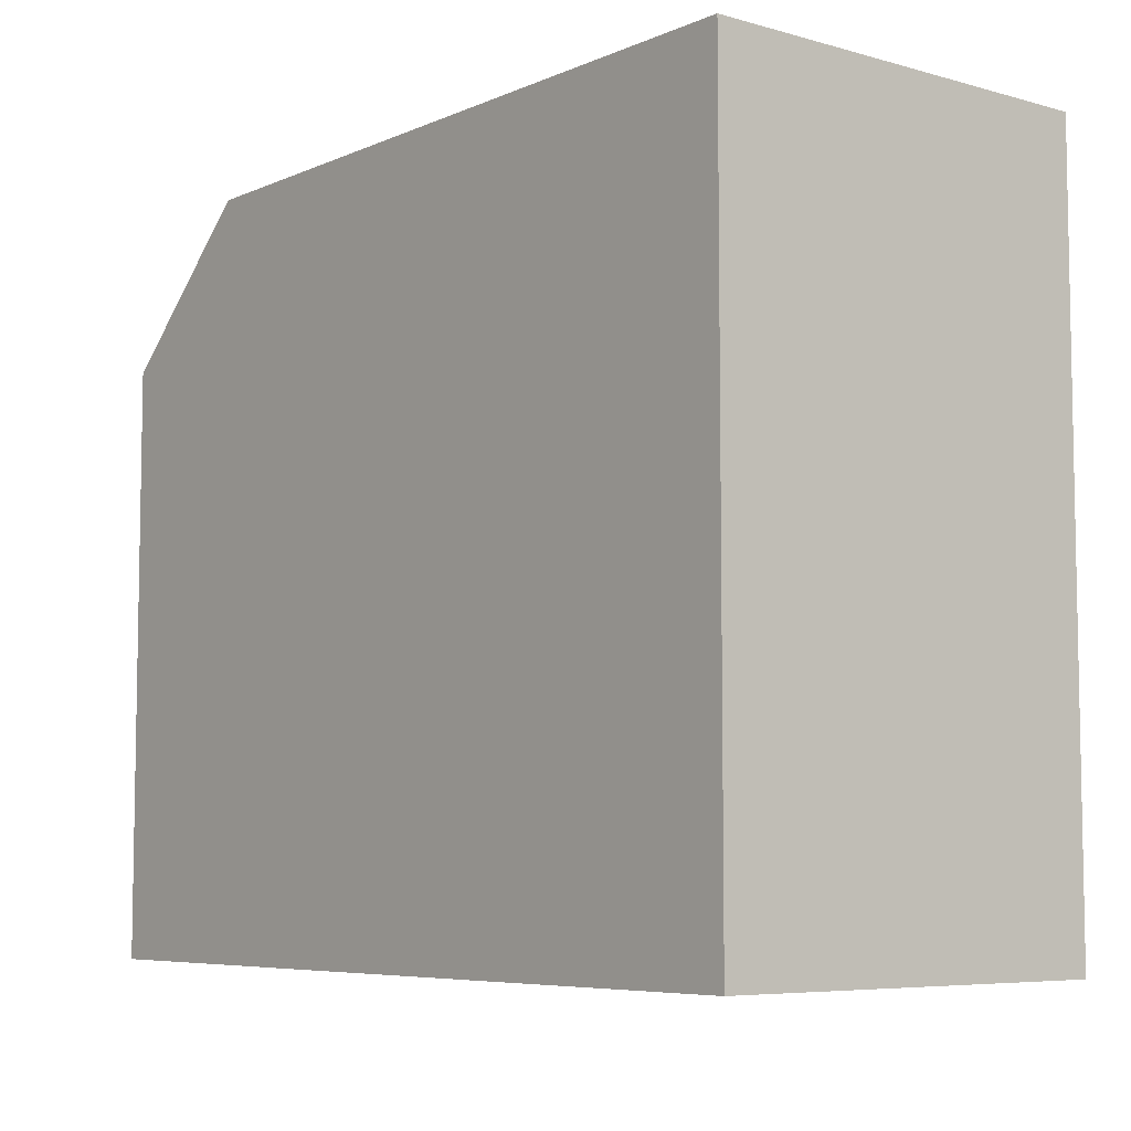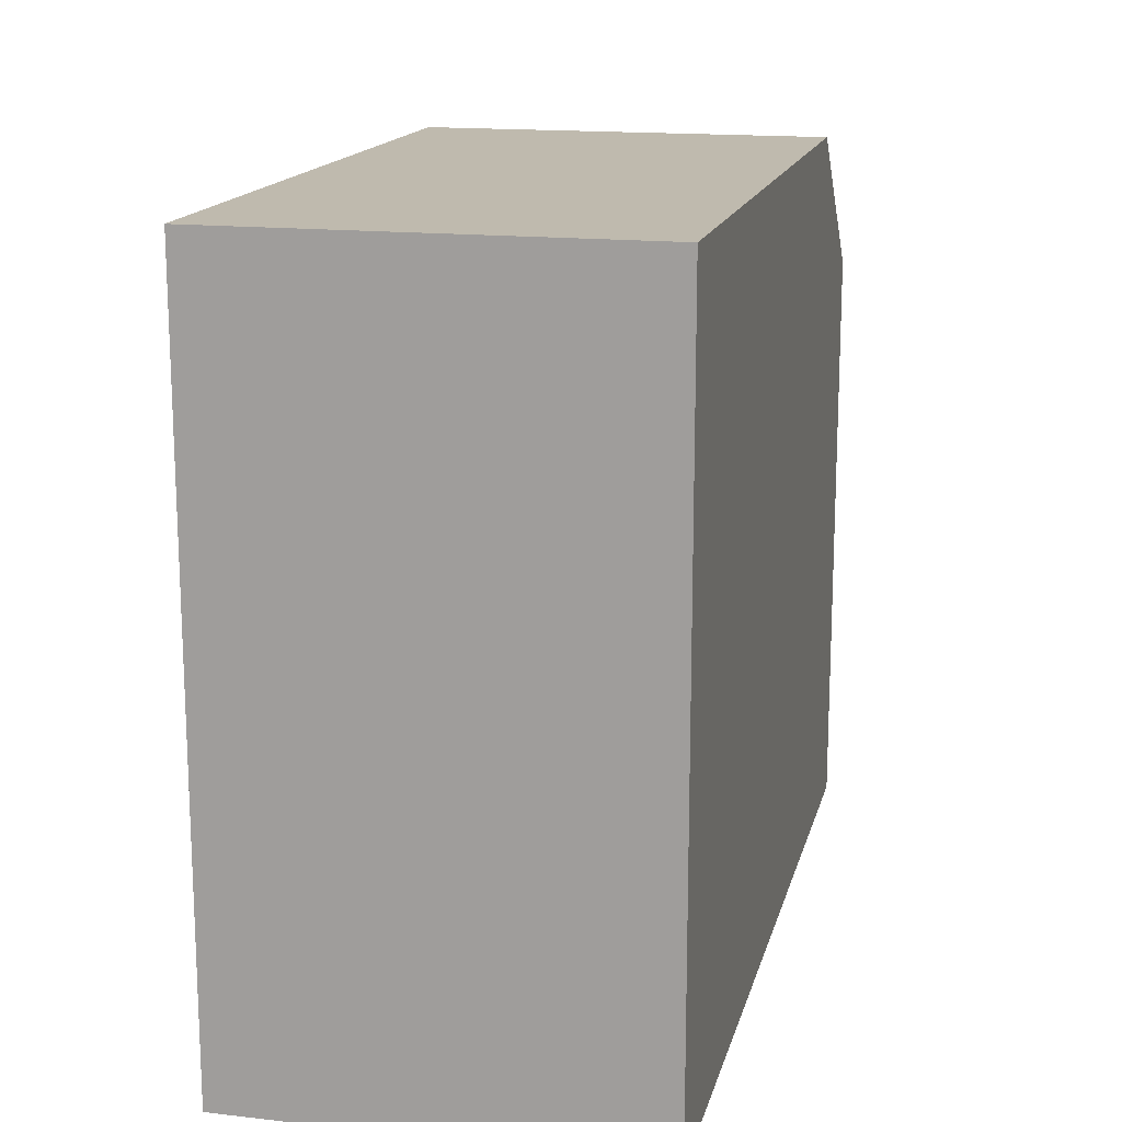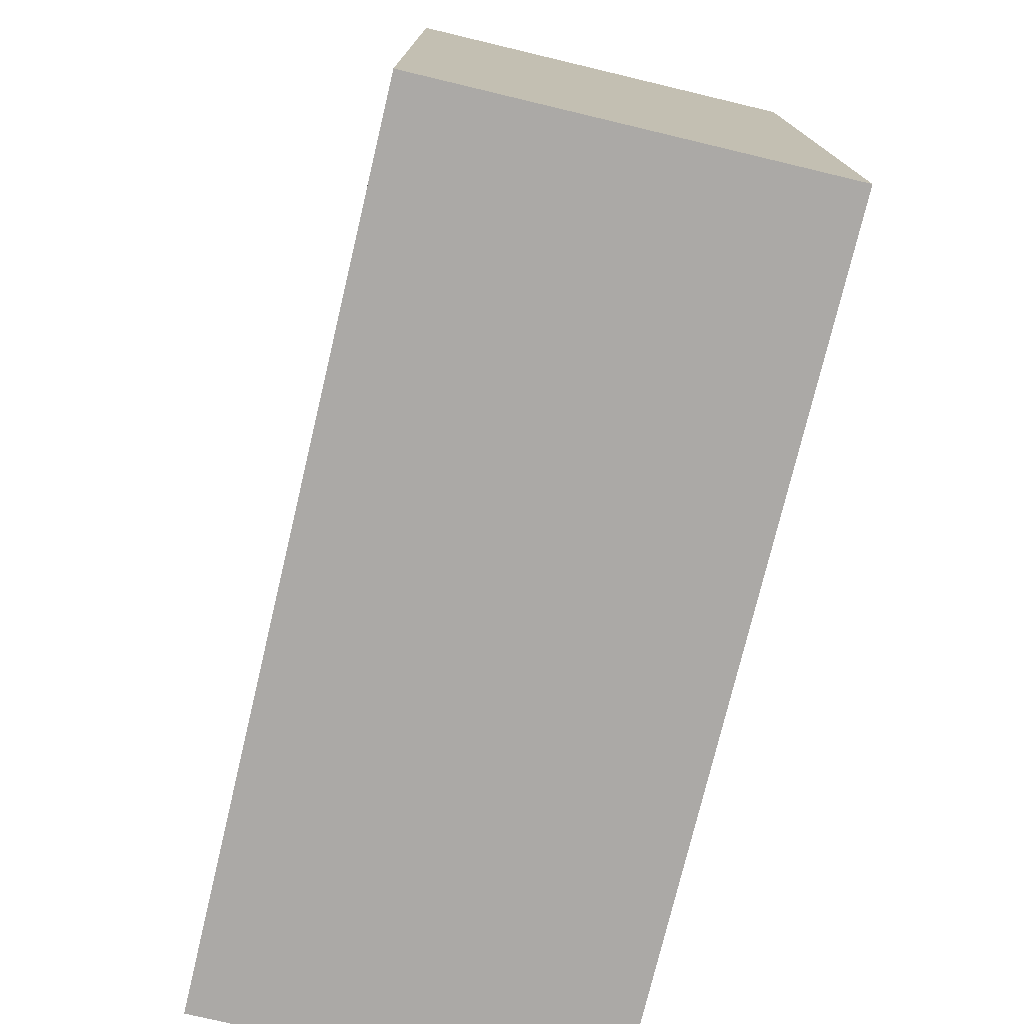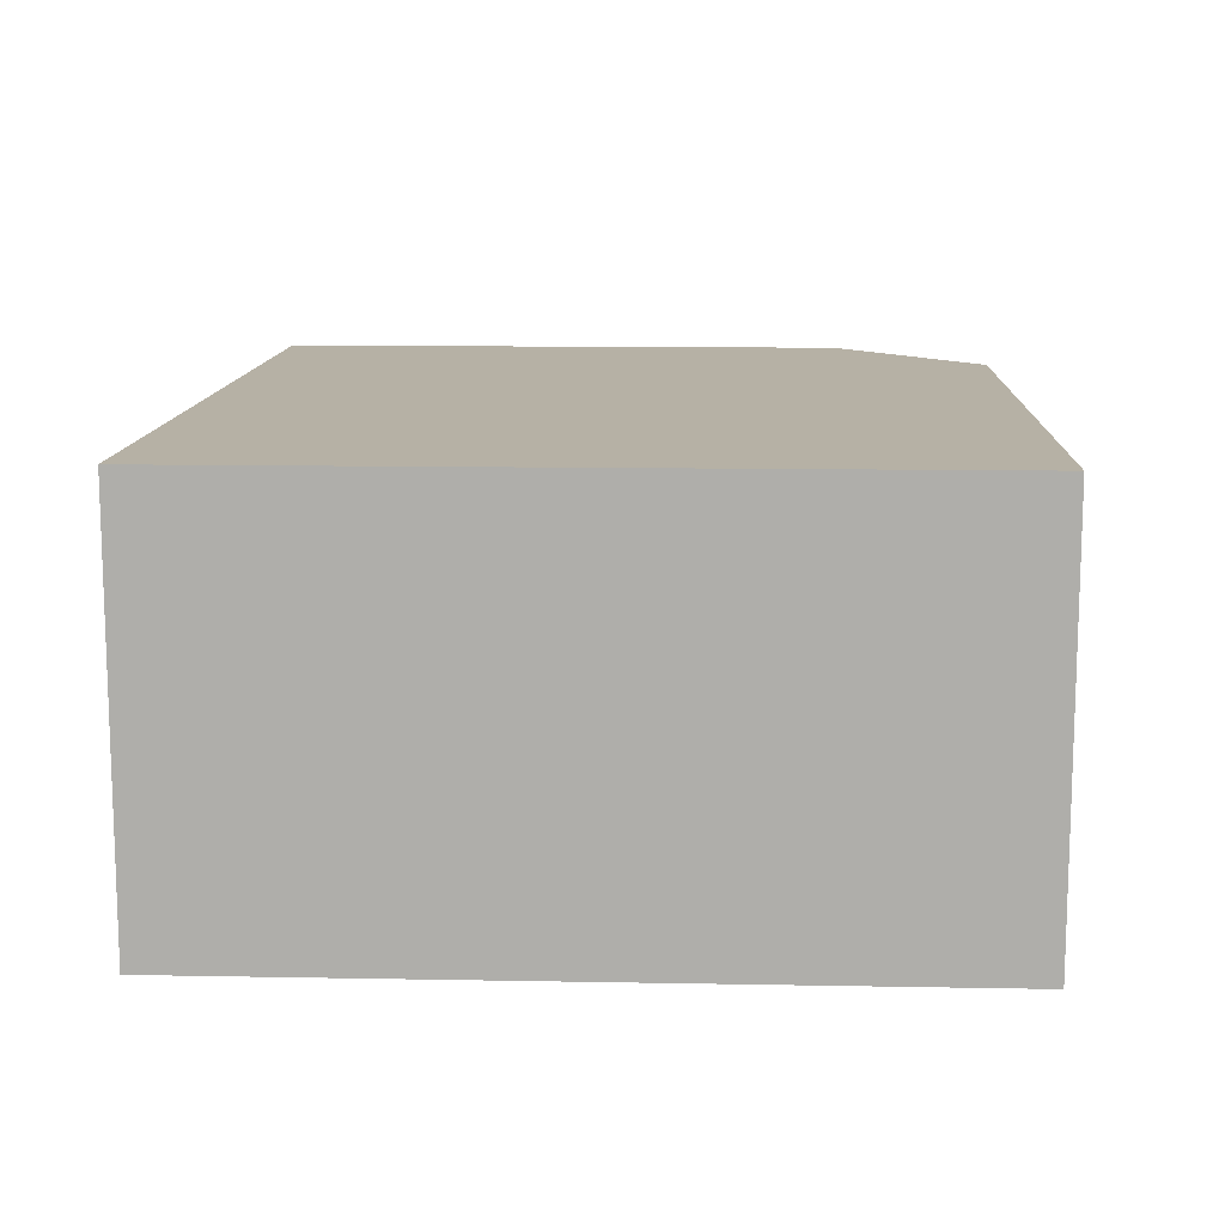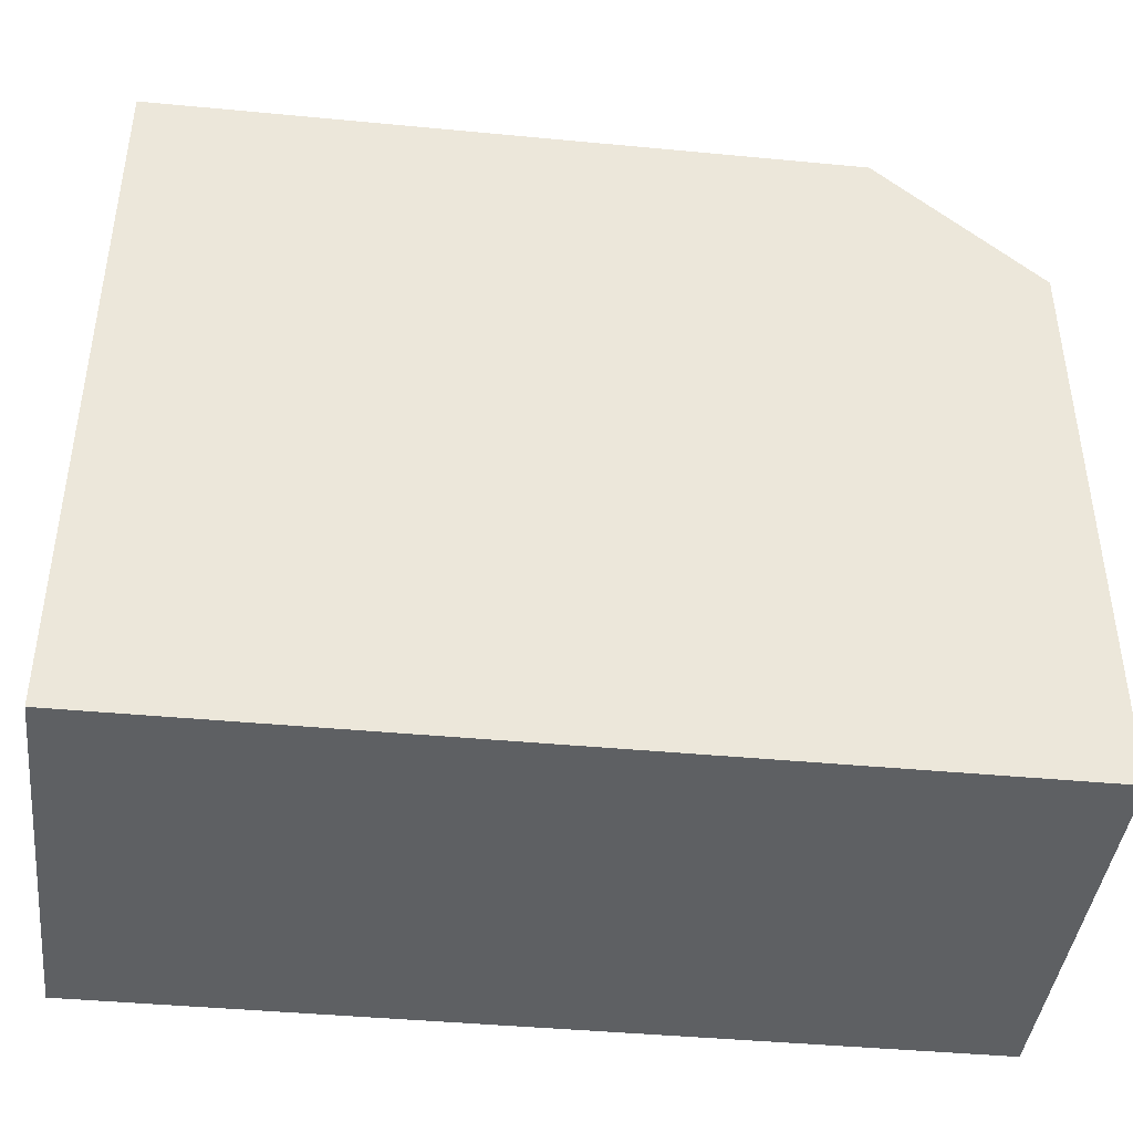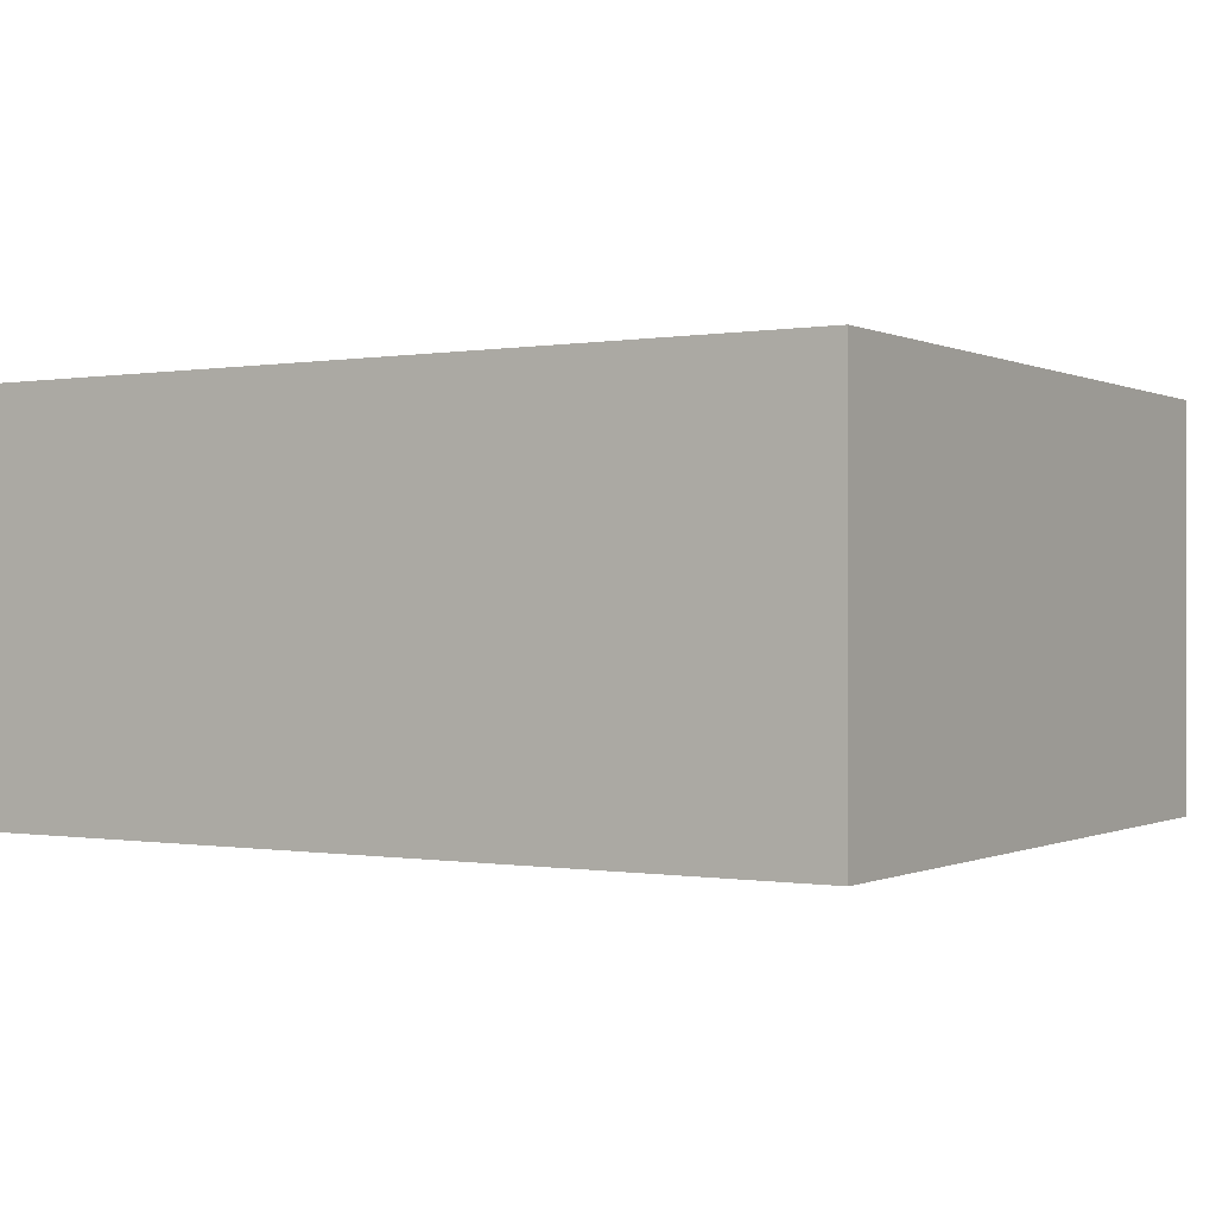
<metadata>
{"format":"obj","ext":"obj","renderer":"f3d","projection":"perspective","resolution":1024,"background":"white","views":[{"elev":-6.6,"azim":51.0,"up":"+Y"},{"elev":15.8,"azim":103.3,"up":"+Y"},{"elev":-75.5,"azim":76.6,"up":"+Y"},{"elev":12.0,"azim":92.5,"up":"+Z"},{"elev":-42.1,"azim":173.5,"up":"+Y"},{"elev":-0.2,"azim":31.9,"up":"+Z"}]}
</metadata>
<code>
g default
v 59.43 -2.152 280.5
v 99.76 -2.152 280.5
v 99.76 32.14 280.5
v 99.76 32.14 261.6
v 59.43 -2.152 261.6
v 99.76 -2.152 261.6
v 59.43 25.28 280.5
v 66.89 32.14 280.5
v 59.43 25.28 261.6
v 66.89 32.14 261.6
v 66.89 -2.152 261.6
v 66.89 -2.152 280.5
g pCube3
f 2 3 8 12
f 10 8 3 4
f 5 11 12 1
f 2 6 4 3
f 5 1 7 9
f 9 10 11 5
f 7 8 10 9
f 1 12 8 7
f 6 11 10 4
f 12 11 6 2

</code>
